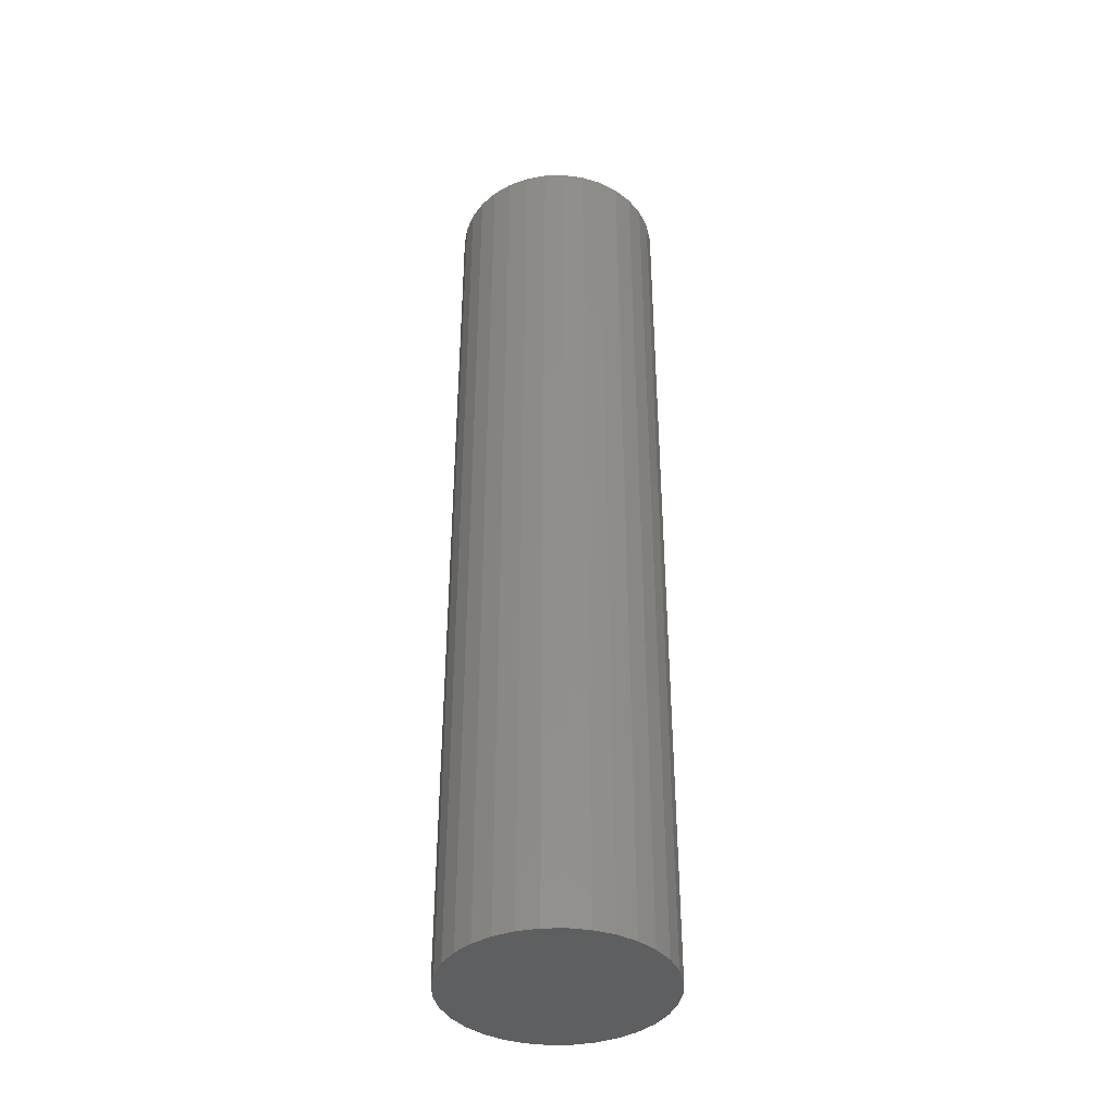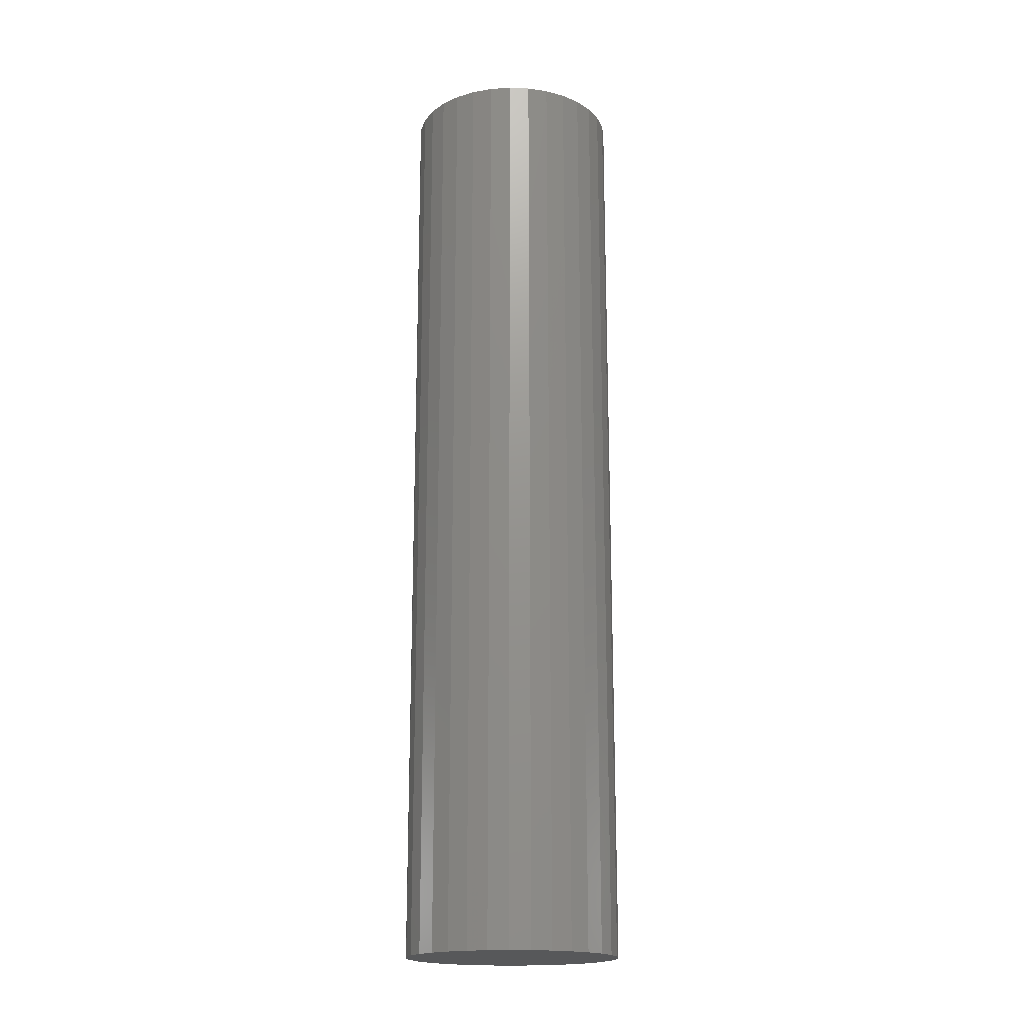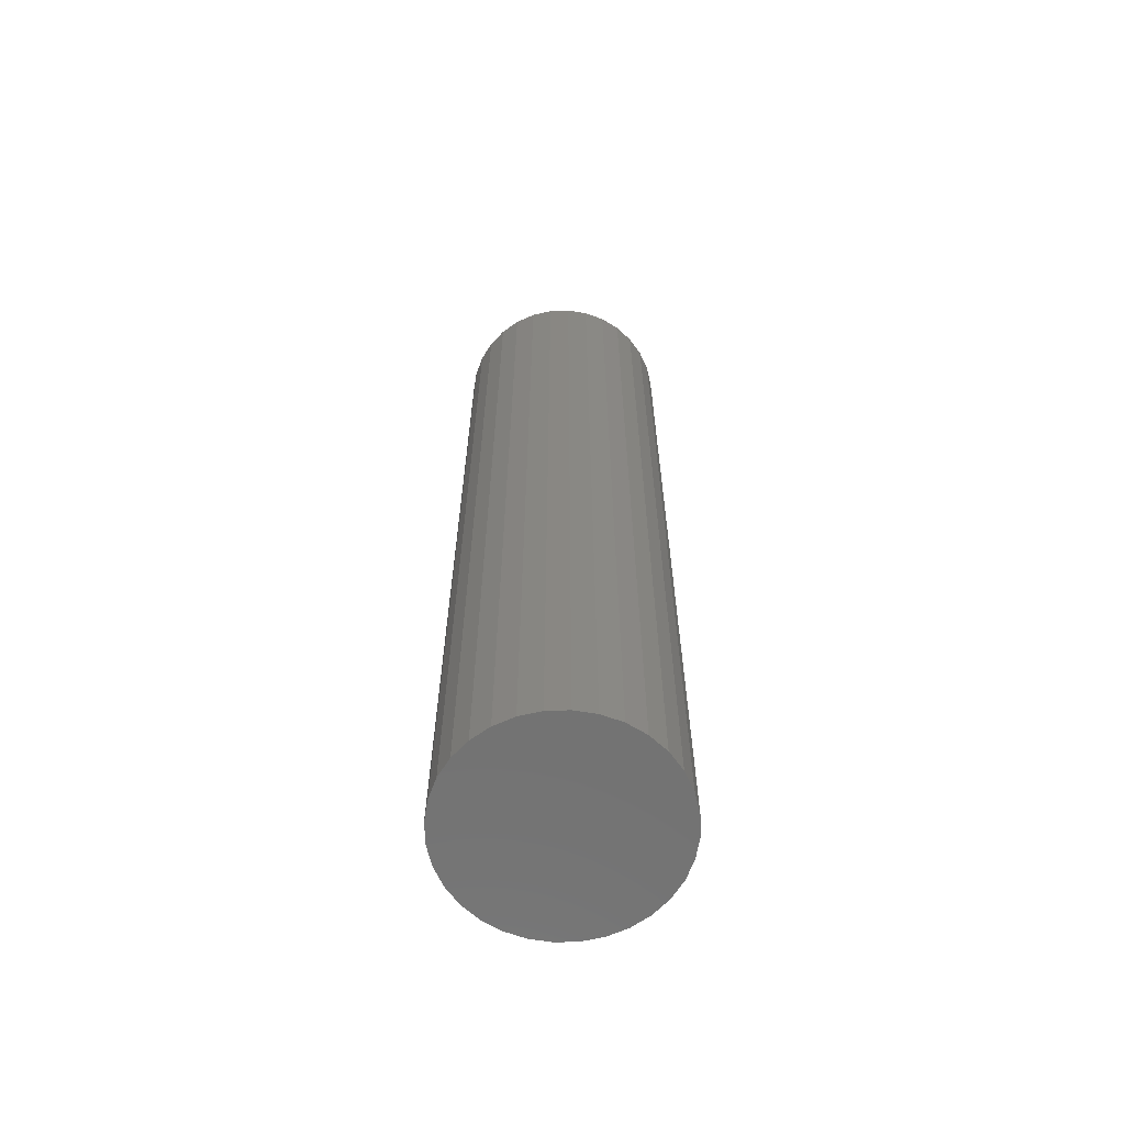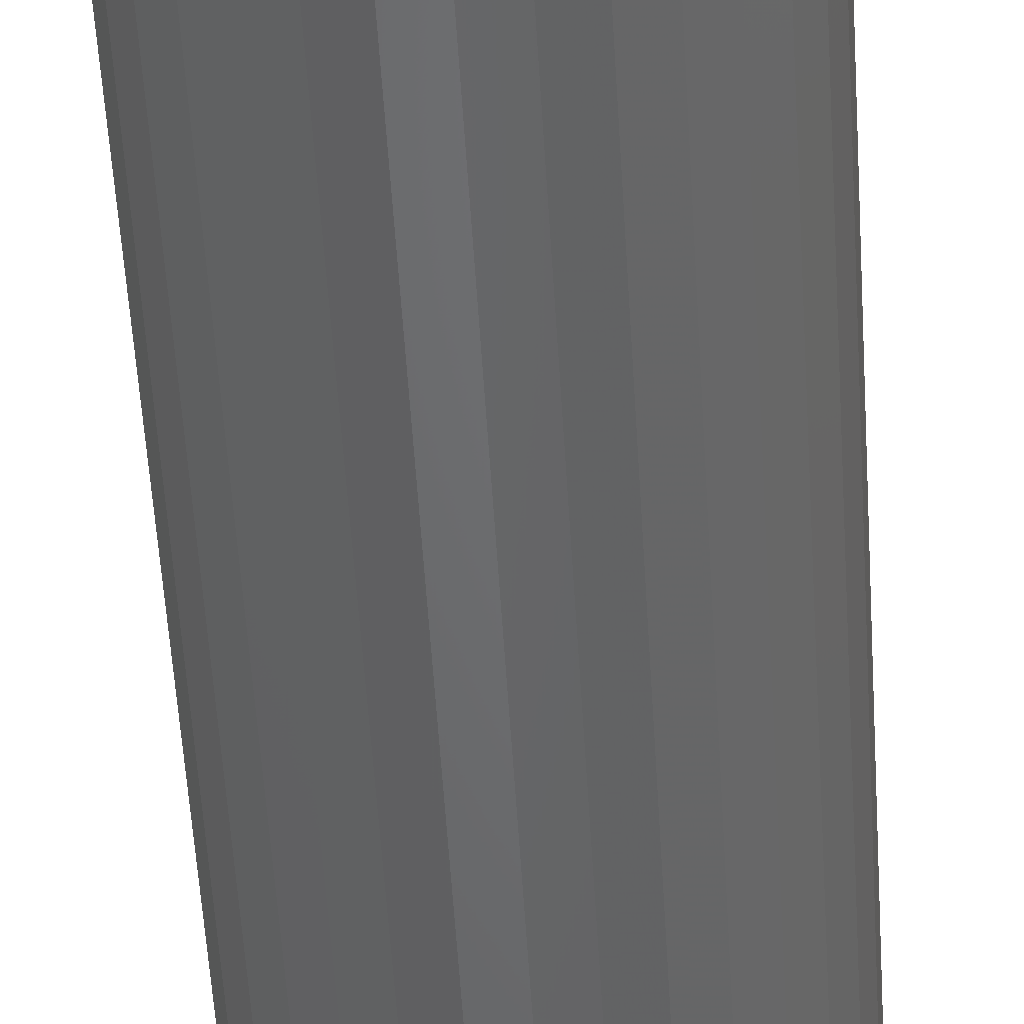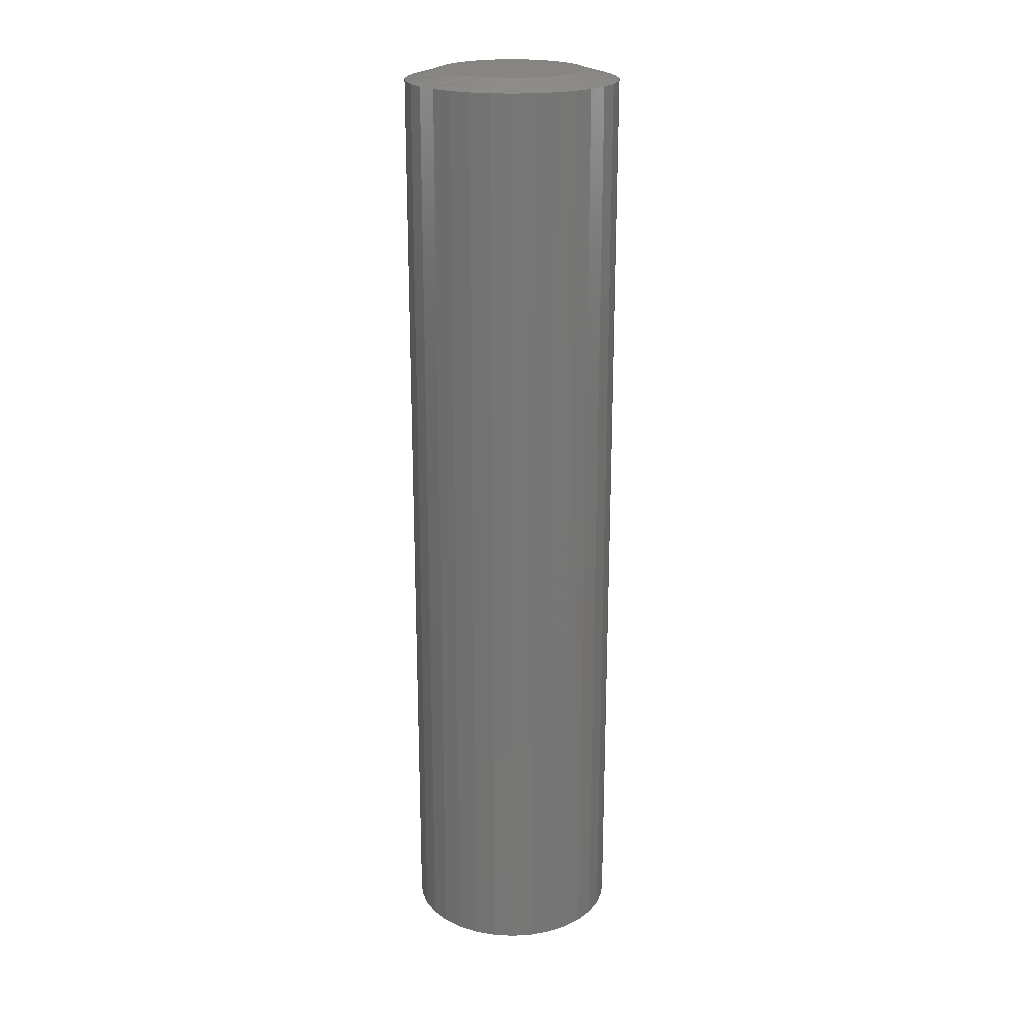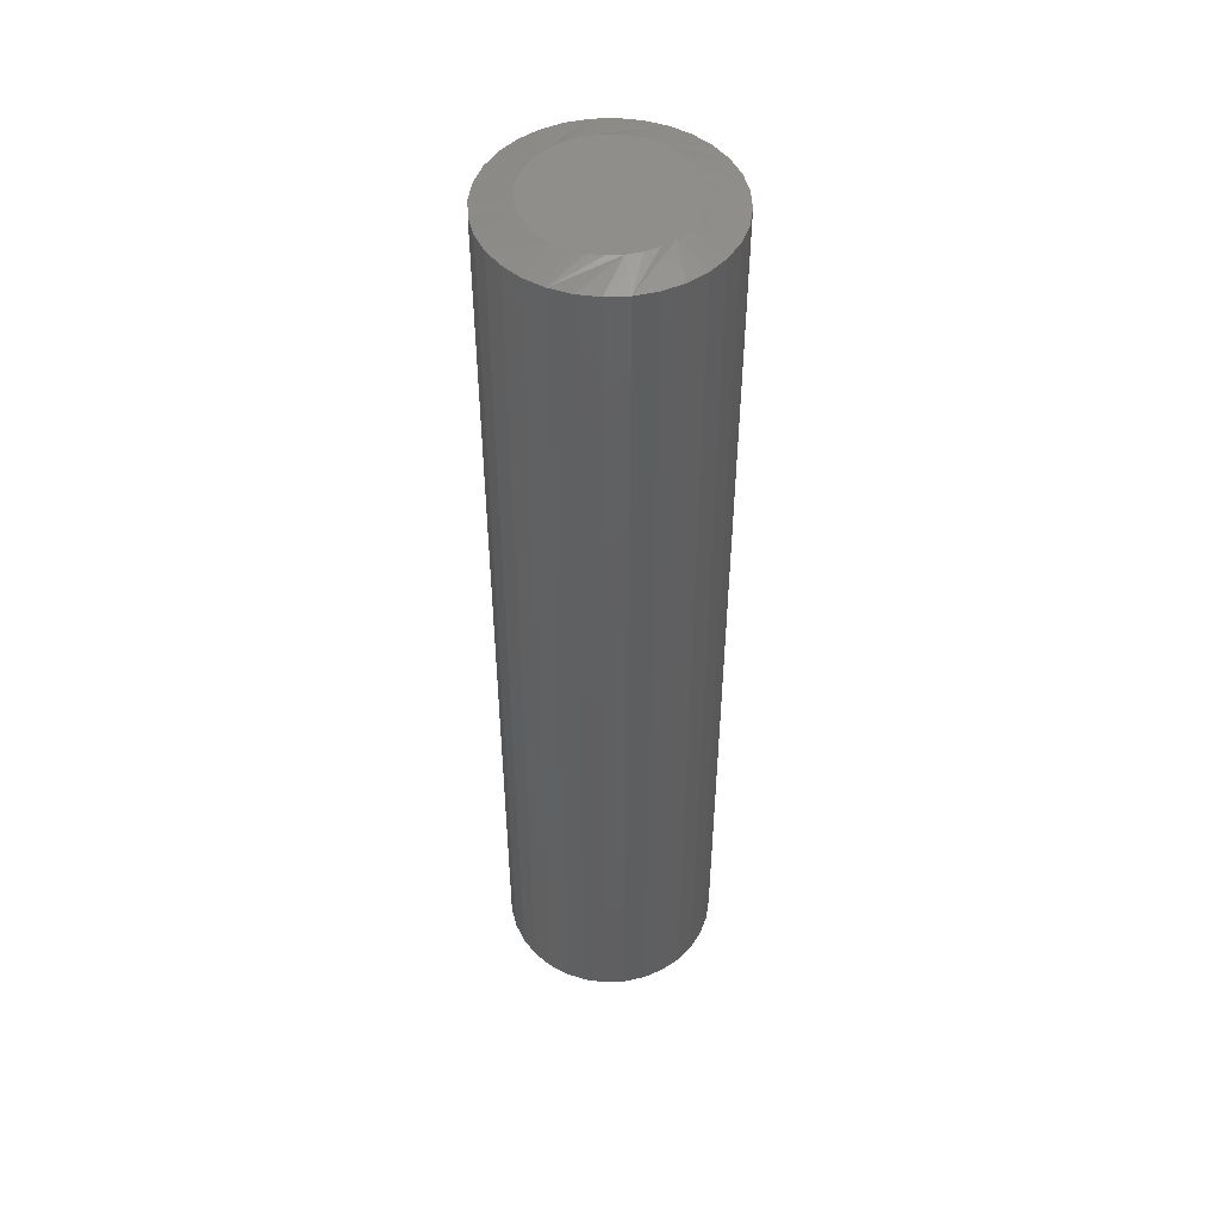
<metadata>
{"format":"stl","ext":"stl","renderer":"f3d","projection":"perspective","resolution":1024,"background":"white","views":[{"elev":-39.5,"azim":142.4,"up":"+Y"},{"elev":-18.3,"azim":46.4,"up":"+Y"},{"elev":-64.1,"azim":-82.4,"up":"+Y"},{"elev":-50.4,"azim":3.3,"up":"+Z"},{"elev":21.3,"azim":-33.9,"up":"+Y"},{"elev":48.9,"azim":-98.4,"up":"+Y"}]}
</metadata>
<code>
# stl→obj: 96 verts, 188 faces
v 0.001974 0.75 0.115
v 0.02442 0.75 0.1128
v -0.02047 0.75 0.1128
v -0.04205 0.75 0.1063
v 0.046 0.75 0.1063
v -0.06194 0.75 0.09566
v 0.06589 0.75 0.09566
v 0.046 0.75 -0.1063
v -0.04205 0.75 -0.1063
v 0.06589 0.75 -0.09566
v -0.02047 0.75 -0.1128
v 0.02442 0.75 -0.1128
v 0.001974 0.75 -0.115
v -0.06194 0.75 -0.09566
v -0.07938 0.75 -0.08135
v 0.08333 0.75 -0.08135
v -0.09369 0.75 -0.06392
v 0.09763 0.75 -0.06392
v -0.1043 0.75 -0.04403
v 0.1083 0.75 -0.04403
v -0.1109 0.75 -0.02245
v 0.1148 0.75 -0.02245
v -0.1131 0.75 2.99e-07
v 0.117 0.75 -2.567e-17
v -0.1109 0.75 0.02245
v 0.1148 0.75 0.02244
v -0.1043 0.75 0.04403
v 0.1083 0.75 0.04403
v -0.09369 0.75 0.06392
v 0.09763 0.75 0.06392
v -0.07938 0.75 0.08135
v 0.08333 0.75 0.08135
v 0.1717 0.7344 -4.067e-16
v 0.1717 -0.75 -2.143e-16
v 0.1684 0.7344 -0.03311
v 0.1684 -0.75 -0.03311
v 0.1588 0.7344 -0.06496
v 0.1588 -0.75 -0.06496
v 0.1431 0.7344 -0.0943
v 0.1431 -0.75 -0.0943
v 0.122 0.7344 -0.12
v 0.122 -0.75 -0.12
v 0.09627 0.7344 -0.1411
v 0.09627 -0.75 -0.1411
v 0.06693 0.7344 -0.1568
v 0.06693 -0.75 -0.1568
v 0.03509 0.7344 -0.1665
v 0.03509 -0.75 -0.1665
v 0.001974 0.7344 -0.1697
v 0.001974 -0.75 -0.1697
v -0.03114 0.7344 -0.1665
v -0.03114 -0.75 -0.1665
v -0.06298 0.7344 -0.1568
v -0.06298 -0.75 -0.1568
v -0.09233 0.7344 -0.1411
v -0.09233 -0.75 -0.1411
v -0.118 0.7344 -0.12
v -0.118 -0.75 -0.12
v -0.1392 0.7344 -0.0943
v -0.1392 -0.75 -0.0943
v -0.1548 0.7344 -0.06496
v -0.1548 -0.75 -0.06496
v -0.1645 0.7344 -0.03311
v -0.1645 -0.75 -0.03311
v -0.1678 0.7344 6.115e-17
v -0.1678 -0.75 6.115e-17
v -0.1645 0.7344 0.03311
v -0.1645 -0.75 0.03311
v -0.1548 0.7344 0.06496
v -0.1548 -0.75 0.06496
v -0.1392 0.7344 0.0943
v -0.1392 -0.75 0.0943
v -0.118 0.7344 0.12
v -0.118 -0.75 0.12
v -0.09233 0.7344 0.1411
v -0.09233 -0.75 0.1411
v -0.06298 0.7344 0.1568
v -0.06298 -0.75 0.1568
v -0.03114 0.7344 0.1665
v -0.03114 -0.75 0.1665
v 0.001974 0.7344 0.1697
v 0.001974 -0.75 0.1697
v 0.03509 0.7344 0.1665
v 0.03509 -0.75 0.1665
v 0.06693 0.7344 0.1568
v 0.06693 -0.75 0.1568
v 0.09627 0.7344 0.1411
v 0.09627 -0.75 0.1411
v 0.122 0.7344 0.12
v 0.122 -0.75 0.12
v 0.1431 0.7344 0.0943
v 0.1431 -0.75 0.0943
v 0.1588 0.7344 0.06496
v 0.1588 -0.75 0.06496
v 0.1684 0.7344 0.03311
v 0.1684 -0.75 0.03311
f 1 2 3
f 4 3 2
f 5 4 2
f 6 4 5
f 7 6 5
f 8 9 10
f 11 9 8
f 12 11 8
f 13 11 12
f 9 14 10
f 10 14 15
f 10 15 16
f 16 15 17
f 16 17 18
f 18 17 19
f 18 19 20
f 20 19 21
f 20 21 22
f 22 21 23
f 22 23 24
f 24 23 25
f 24 25 26
f 26 25 27
f 26 27 28
f 28 27 29
f 28 29 30
f 30 29 31
f 30 31 32
f 32 31 6
f 32 6 7
f 33 34 35
f 35 34 36
f 35 36 37
f 37 36 38
f 37 38 39
f 39 38 40
f 39 40 41
f 41 40 42
f 41 42 43
f 43 42 44
f 43 44 45
f 45 44 46
f 45 46 47
f 47 46 48
f 47 48 49
f 49 48 50
f 49 50 51
f 51 50 52
f 51 52 53
f 53 52 54
f 53 54 55
f 55 54 56
f 55 56 57
f 57 56 58
f 57 58 59
f 59 58 60
f 59 60 61
f 61 60 62
f 61 62 63
f 63 62 64
f 63 64 65
f 65 64 66
f 65 66 67
f 67 66 68
f 67 68 69
f 69 68 70
f 69 70 71
f 71 70 72
f 71 72 73
f 73 72 74
f 73 74 75
f 75 74 76
f 75 76 77
f 77 76 78
f 77 78 79
f 79 78 80
f 79 80 81
f 81 80 82
f 81 82 83
f 83 82 84
f 83 84 85
f 85 84 86
f 85 86 87
f 87 86 88
f 87 88 89
f 89 88 90
f 89 90 91
f 91 90 92
f 91 92 93
f 93 92 94
f 93 94 95
f 95 94 96
f 95 96 33
f 33 96 34
f 32 85 87
f 30 91 28
f 26 28 91
f 2 79 81
f 5 85 7
f 85 32 7
f 4 73 75
f 3 79 1
f 79 2 1
f 29 67 69
f 31 73 6
f 73 4 6
f 65 67 29
f 65 29 27
f 65 27 25
f 65 25 23
f 24 26 91
f 24 91 93
f 24 93 95
f 24 95 33
f 91 30 89
f 89 30 32
f 89 32 87
f 85 5 83
f 83 5 2
f 83 2 81
f 79 3 77
f 77 3 4
f 77 4 75
f 73 31 71
f 71 31 29
f 71 29 69
f 15 53 55
f 17 59 19
f 21 19 59
f 11 47 49
f 9 53 14
f 53 15 14
f 8 41 43
f 12 47 13
f 47 11 13
f 18 35 37
f 16 41 10
f 41 8 10
f 33 35 18
f 33 18 20
f 33 20 22
f 33 22 24
f 23 21 59
f 23 59 61
f 23 61 63
f 23 63 65
f 59 17 57
f 57 17 15
f 57 15 55
f 53 9 51
f 51 9 11
f 51 11 49
f 47 12 45
f 45 12 8
f 45 8 43
f 41 16 39
f 39 16 18
f 39 18 37
f 80 84 82
f 84 80 78
f 84 78 86
f 46 52 48
f 48 52 50
f 86 78 88
f 88 78 76
f 88 76 90
f 90 76 74
f 90 74 92
f 92 74 72
f 92 72 94
f 94 72 70
f 94 70 96
f 96 70 68
f 96 68 34
f 34 68 66
f 34 66 36
f 36 66 64
f 36 64 38
f 38 64 62
f 38 62 40
f 40 62 60
f 40 60 42
f 42 60 58
f 42 58 44
f 44 58 56
f 44 56 46
f 46 56 54
f 46 54 52

</code>
